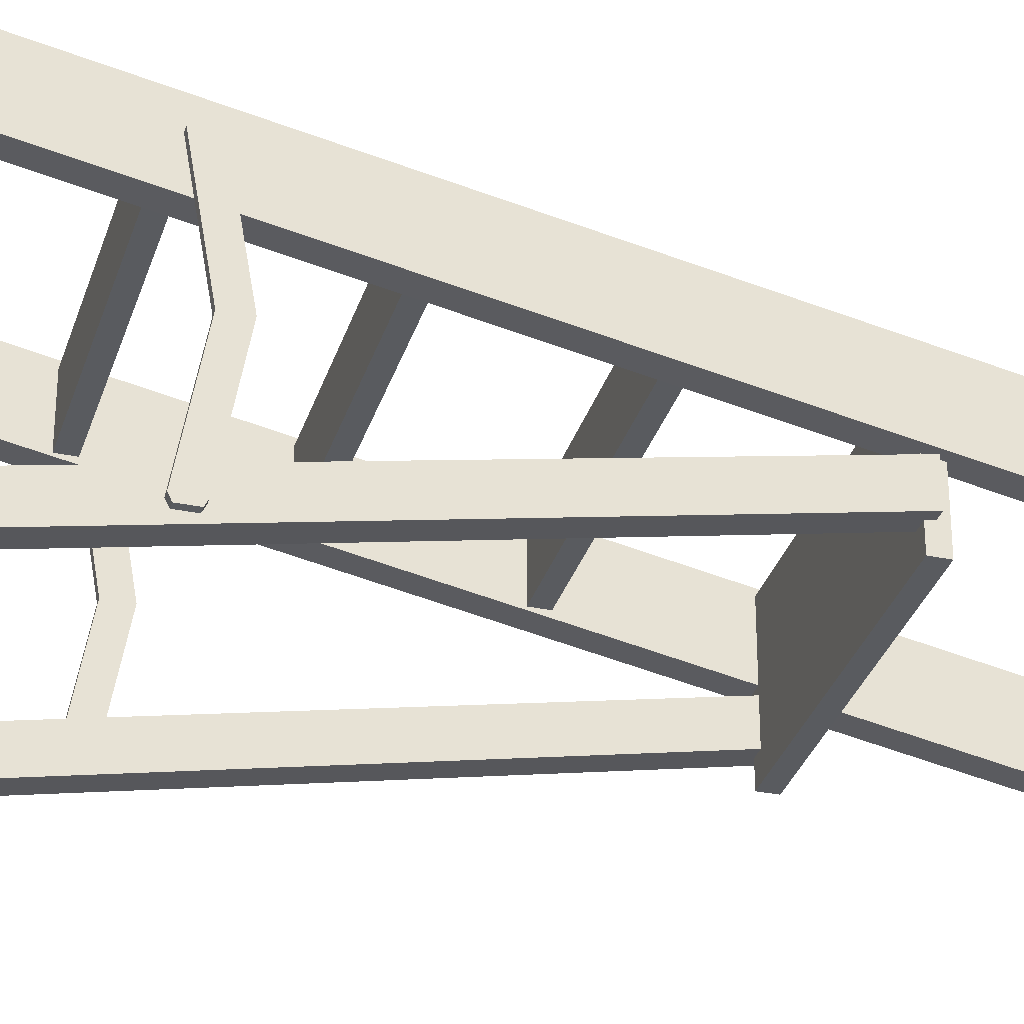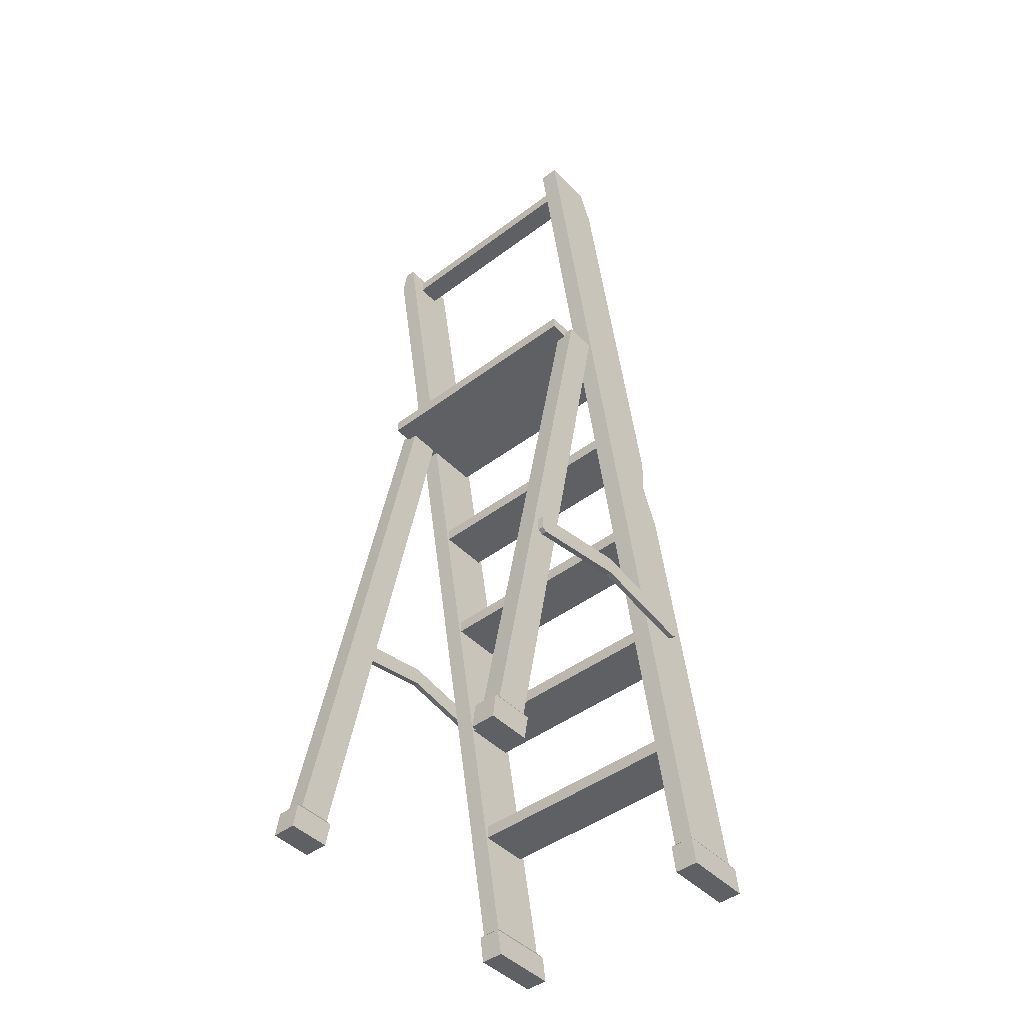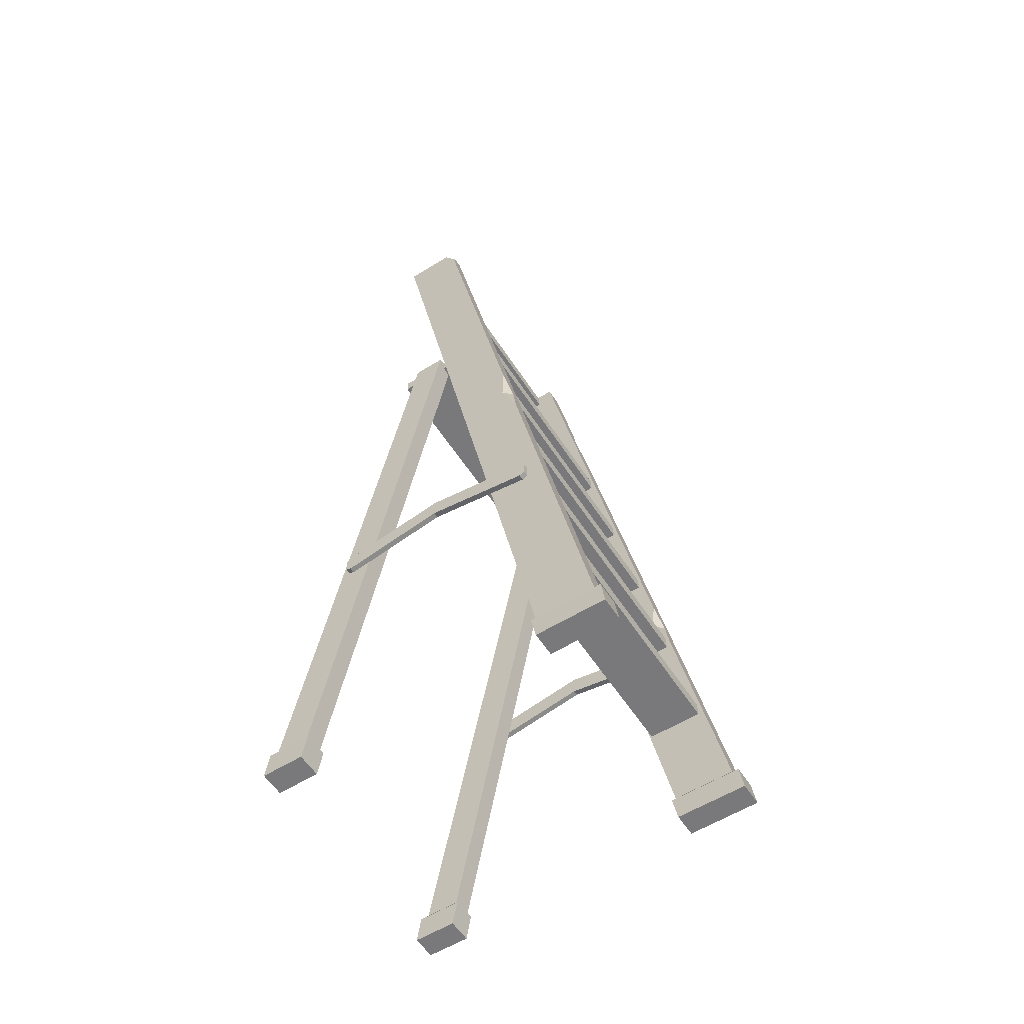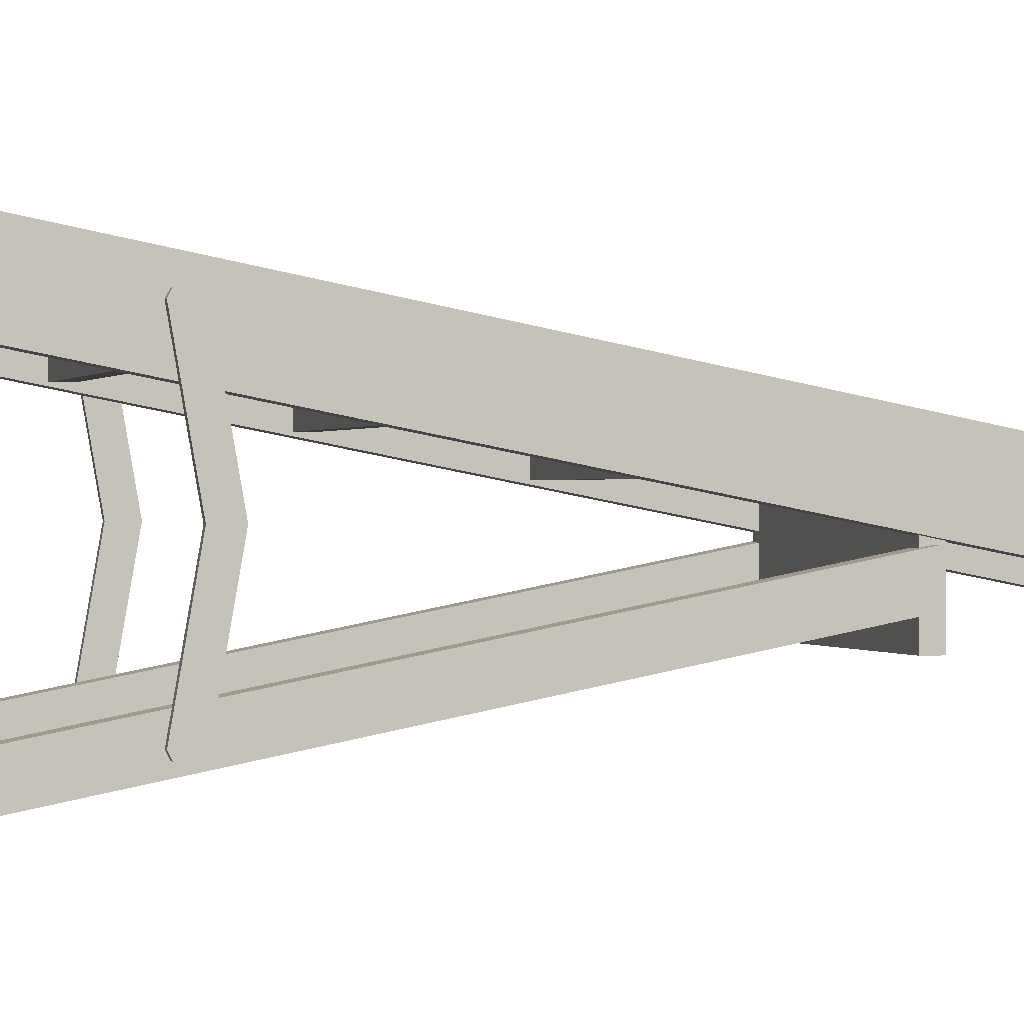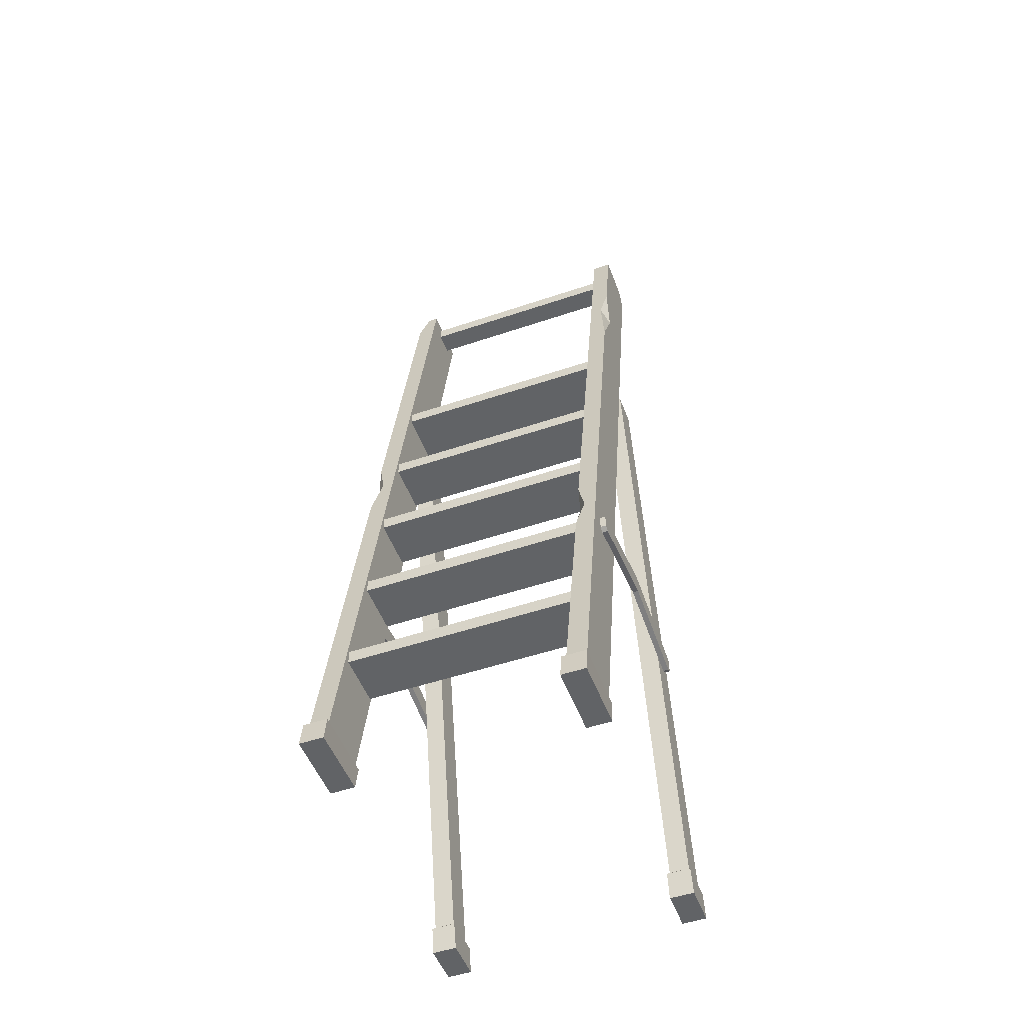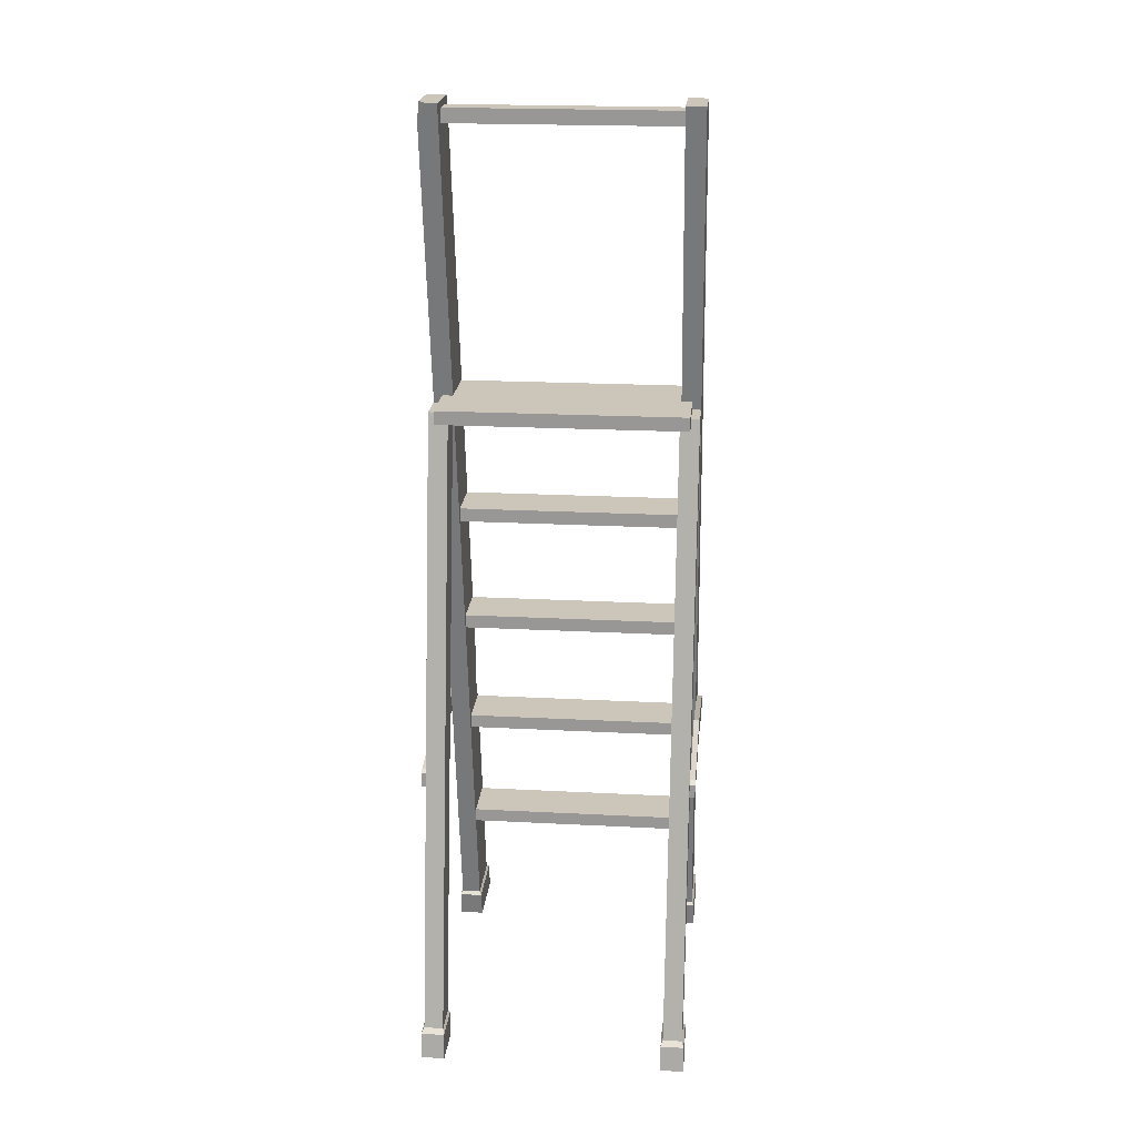
<metadata>
{"format":"obj","ext":"obj","renderer":"f3d","projection":"perspective","resolution":1024,"background":"white","views":[{"elev":-32.1,"azim":73.7,"up":"+Z"},{"elev":-45.3,"azim":-139.1,"up":"+Y"},{"elev":-57.9,"azim":-57.3,"up":"+Y"},{"elev":0.2,"azim":74.5,"up":"+Z"},{"elev":-50.8,"azim":20.3,"up":"+Y"},{"elev":20.8,"azim":-174.6,"up":"+Y"}]}
</metadata>
<code>
v -28.57 234.9 -1.128
v -33.38 234.9 -3.117
v -28.57 234.9 -16.03
v -33.38 234.9 -16.03
v -28.57 7.16 43.35
v -33.38 7.16 43.35
v -33.38 7.16 28.45
v -28.57 7.16 28.45
v -27.98 0 28.84
v -33.97 0 28.84
v -33.94 0 46
v -28.01 0 46
v -33.88 6.423 45.14
v -28.07 6.423 45.14
v -33.88 6.423 27.63
v -28.07 6.423 27.63
v -28.57 7.16 -40.51
v -33.38 7.16 -40.51
v -33.38 7.16 -32.5
v -28.57 7.16 -32.5
v -27.98 0.000124 -32.89
v -33.97 0.000124 -32.89
v -33.94 0.000215 -43.16
v -28.01 0.000215 -43.16
v -33.88 6.423 -42.29
v -28.07 6.423 -42.29
v -33.88 6.424 -31.68
v -28.07 6.424 -31.68
v -28.57 161 -2.464
v -33.38 161 -2.464
v -33.38 161 -10.47
v -28.57 161 -10.47
v -33.38 67.75 25.54
v -34.76 67.75 25.54
v -33.38 72.61 25.54
v -34.76 72.61 25.54
v -33.38 72.61 -25.17
v -34.76 72.61 -25.17
v -33.38 67.75 -25.17
v -34.76 67.75 -25.17
v -33.38 77.07 0.1867
v -34.76 77.07 0.1867
v -34.76 72.21 0.1867
v -33.38 72.21 0.1867
v -33.38 68.42 26.86
v -34.76 68.42 26.86
v -34.76 71.94 26.86
v -33.38 71.94 26.86
v -33.38 71.94 -26.49
v -34.76 71.94 -26.49
v -34.76 68.42 -26.49
v -33.38 68.42 -26.49
v -28.57 127.6 18.51
v 27.29 127.6 18.51
v -28.57 131.1 18.51
v 27.29 131.1 18.51
v -28.57 131.1 5.483
v 27.29 131.1 5.483
v -28.57 127.6 5.483
v 27.29 127.6 5.483
v -28.57 64.19 30.87
v 27.29 64.19 30.87
v -28.57 67.63 30.87
v 27.29 67.63 30.87
v -28.57 67.63 17.84
v 27.29 67.63 17.84
v -28.57 64.19 17.84
v 27.29 64.19 17.84
v -31.22 159.4 12.35
v 29.94 159.4 12.35
v -31.22 162.8 12.35
v 29.94 162.8 12.35
v -31.22 162.8 -15.65
v 29.94 162.8 -15.65
v -31.22 159.4 -15.65
v 29.94 159.4 -15.65
v -28.57 32.47 37.01
v 27.29 32.47 37.01
v -28.57 35.91 37.01
v 27.29 35.91 37.01
v -28.57 35.91 23.98
v 27.29 35.91 23.98
v -28.57 32.47 23.98
v 27.29 32.47 23.98
v -28.57 95.91 24.73
v 27.29 95.91 24.73
v -28.57 99.36 24.73
v 27.29 99.36 24.73
v -28.57 99.36 11.71
v 27.29 99.36 11.71
v -28.57 95.91 11.71
v 27.29 95.91 11.71
v 27.29 234.9 -1.128
v 32.1 234.9 -1.128
v 27.29 234.9 -16.03
v 30.15 234.9 -16.03
v 27.29 7.16 43.35
v 32.1 7.16 43.35
v 32.1 7.16 28.45
v 27.29 7.16 28.45
v 26.7 0 28.84
v 32.69 0 28.84
v 32.66 0 46
v 26.73 0 46
v 32.6 6.423 45.14
v 26.79 6.423 45.14
v 32.6 6.423 27.63
v 26.79 6.423 27.63
v 27.29 7.16 -40.51
v 32.1 7.16 -40.51
v 32.1 7.16 -32.5
v 27.29 7.16 -32.5
v 26.7 0.000124 -32.89
v 32.69 0.000124 -32.89
v 32.66 0.000215 -43.16
v 26.73 0.000215 -43.16
v 32.6 6.423 -42.29
v 26.79 6.423 -42.29
v 32.6 6.424 -31.68
v 26.79 6.424 -31.68
v 27.29 161 -2.464
v 32.1 161 -2.464
v 32.1 161 -10.47
v 27.29 161 -10.47
v 32.1 67.75 25.54
v 33.48 67.75 25.54
v 32.1 72.61 25.54
v 33.48 72.61 25.54
v 32.1 72.61 -25.17
v 33.48 72.61 -25.17
v 32.1 67.75 -25.17
v 33.48 67.75 -25.17
v 32.1 77.07 0.1867
v 33.48 77.07 0.1867
v 33.48 72.21 0.1867
v 32.1 72.21 0.1867
v 32.1 68.42 26.86
v 33.48 68.42 26.86
v 33.48 71.94 26.86
v 32.1 71.94 26.86
v 32.1 71.94 -26.49
v 33.48 71.94 -26.49
v 33.48 68.42 -26.49
v 32.1 68.42 -26.49
v -28.57 229.8 -5.34
v 27.29 229.8 -5.34
v -28.57 233.3 -5.34
v 27.29 233.3 -5.34
v -28.57 233.3 -11.24
v 27.29 233.3 -11.24
v -28.57 229.8 -11.24
v 27.29 229.8 -11.24
v 32.1 179.8 9.629
v 30.34 198.1 6.054
v 32.1 207.3 4.256
v 32.1 194.7 2.65
v 27.29 66.38 31.79
v 27.29 83.39 28.46
v 29.2 75.18 30.07
v 27.29 75.86 27.54
v -31.16 234.9 -1.128
v -33.38 226.1 0.6011
v -33.38 107.7 23.71
v -33.38 128.3 19.69
v -31.34 119 21.51
v -33.38 118.6 19.37
v 32.1 234.9 -12.31
v 32.1 230.6 -15.2
f 5 1 165
f 1 3 4 2 161
f 3 8 7 4
f 9 12 11 10
f 7 166 4
f 8 3 1 5
f 12 14 13 11
f 11 13 15 10
f 16 9 10 15
f 9 16 14 12
f 6 13 14 5
f 7 15 13 6
f 8 16 15 7
f 5 14 16 8
f 17 18 31 32
f 29 30 19 20
f 21 22 23 24
f 18 19 30 31
f 20 17 32 29
f 24 23 25 26
f 23 22 27 25
f 28 27 22 21
f 21 24 26 28
f 18 17 26 25
f 19 18 25 27
f 20 19 27 28
f 17 20 28 26
f 30 29 32 31
f 45 48 47 46
f 41 37 38 42
f 49 52 51 50
f 39 44 43 40
f 42 38 40 43
f 39 37 41 44
f 35 41 42 36
f 34 36 42 43
f 44 33 34 43
f 41 35 33 44
f 33 45 46 34
f 34 46 47 36
f 36 47 48 35
f 35 48 45 33
f 37 49 50 38
f 38 50 51 40
f 40 51 52 39
f 39 52 49 37
f 53 54 56 55
f 55 56 58 57
f 57 58 60 59
f 59 60 54 53
f 61 62 64 63
f 63 64 66 65
f 65 66 68 67
f 67 68 62 61
f 69 70 72 71
f 71 72 74 73
f 73 74 76 75
f 75 76 70 69
f 70 76 74 72
f 75 69 71 73
f 77 78 80 79
f 79 80 82 81
f 81 82 84 83
f 83 84 78 77
f 85 86 88 87
f 87 88 90 89
f 89 90 92 91
f 91 92 86 85
f 93 94 167 96 95
f 95 96 168 99 100
f 101 102 103 104
f 153 156 154
f 95 160 158 93
f 104 103 105 106
f 103 102 107 105
f 108 107 102 101
f 101 104 106 108
f 98 97 106 105
f 99 98 105 107
f 100 99 107 108
f 97 100 108 106
f 109 124 123 110
f 121 112 111 122
f 113 116 115 114
f 110 123 122 111
f 112 121 124 109
f 116 118 117 115
f 115 117 119 114
f 120 113 114 119
f 113 120 118 116
f 110 117 118 109
f 111 119 117 110
f 112 120 119 111
f 109 118 120 112
f 122 123 124 121
f 137 138 139 140
f 133 134 130 129
f 141 142 143 144
f 131 132 135 136
f 134 135 132 130
f 131 136 133 129
f 127 128 134 133
f 126 135 134 128
f 136 135 126 125
f 133 136 125 127
f 125 126 138 137
f 126 128 139 138
f 128 127 140 139
f 127 125 137 140
f 129 130 142 141
f 130 132 143 142
f 132 131 144 143
f 131 129 141 144
f 145 146 148 147
f 147 148 150 149
f 149 150 152 151
f 151 152 146 145
f 93 154 155 94
f 156 99 168
f 154 156 155
f 97 98 159 157
f 158 160 159
f 159 160 157
f 162 161 2
f 166 165 164
f 163 165 166
f 165 1 161 162 164
f 5 165 163 6
f 6 163 166 7
f 4 166 164 162 2
f 100 97 157 160
f 100 160 95
f 159 154 93 158
f 159 98 153 154
f 167 168 96
f 156 168 167 94 155
f 98 99 156 153

</code>
